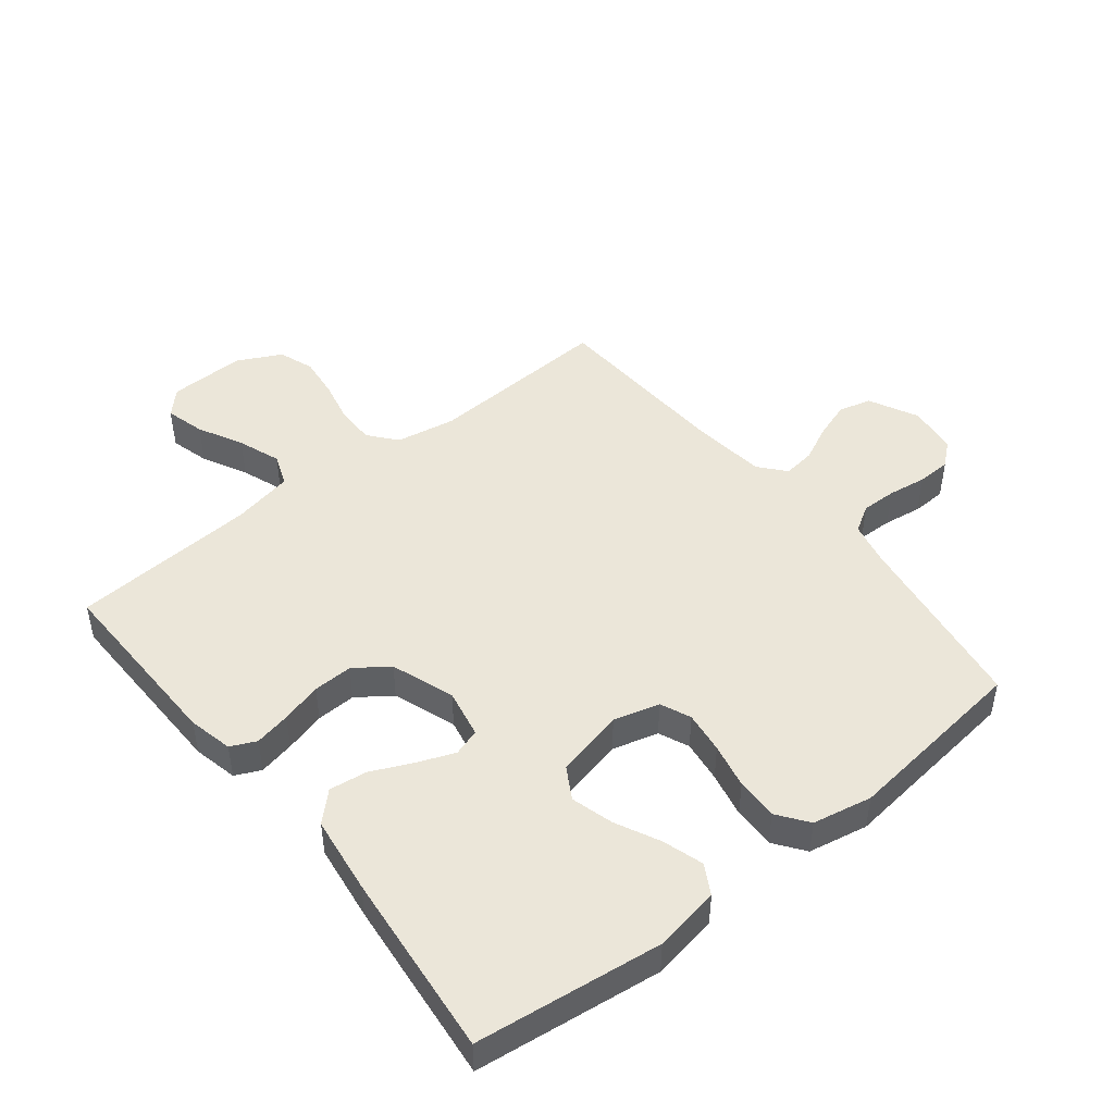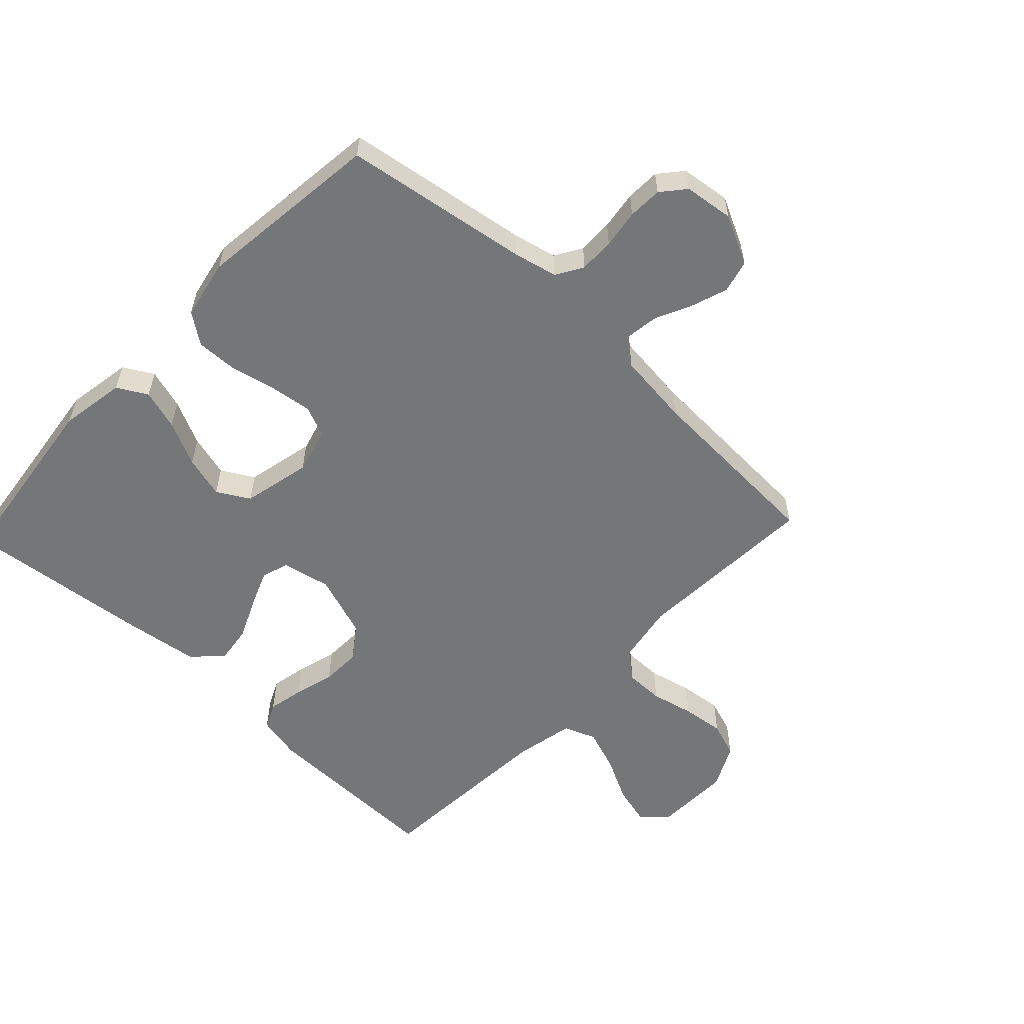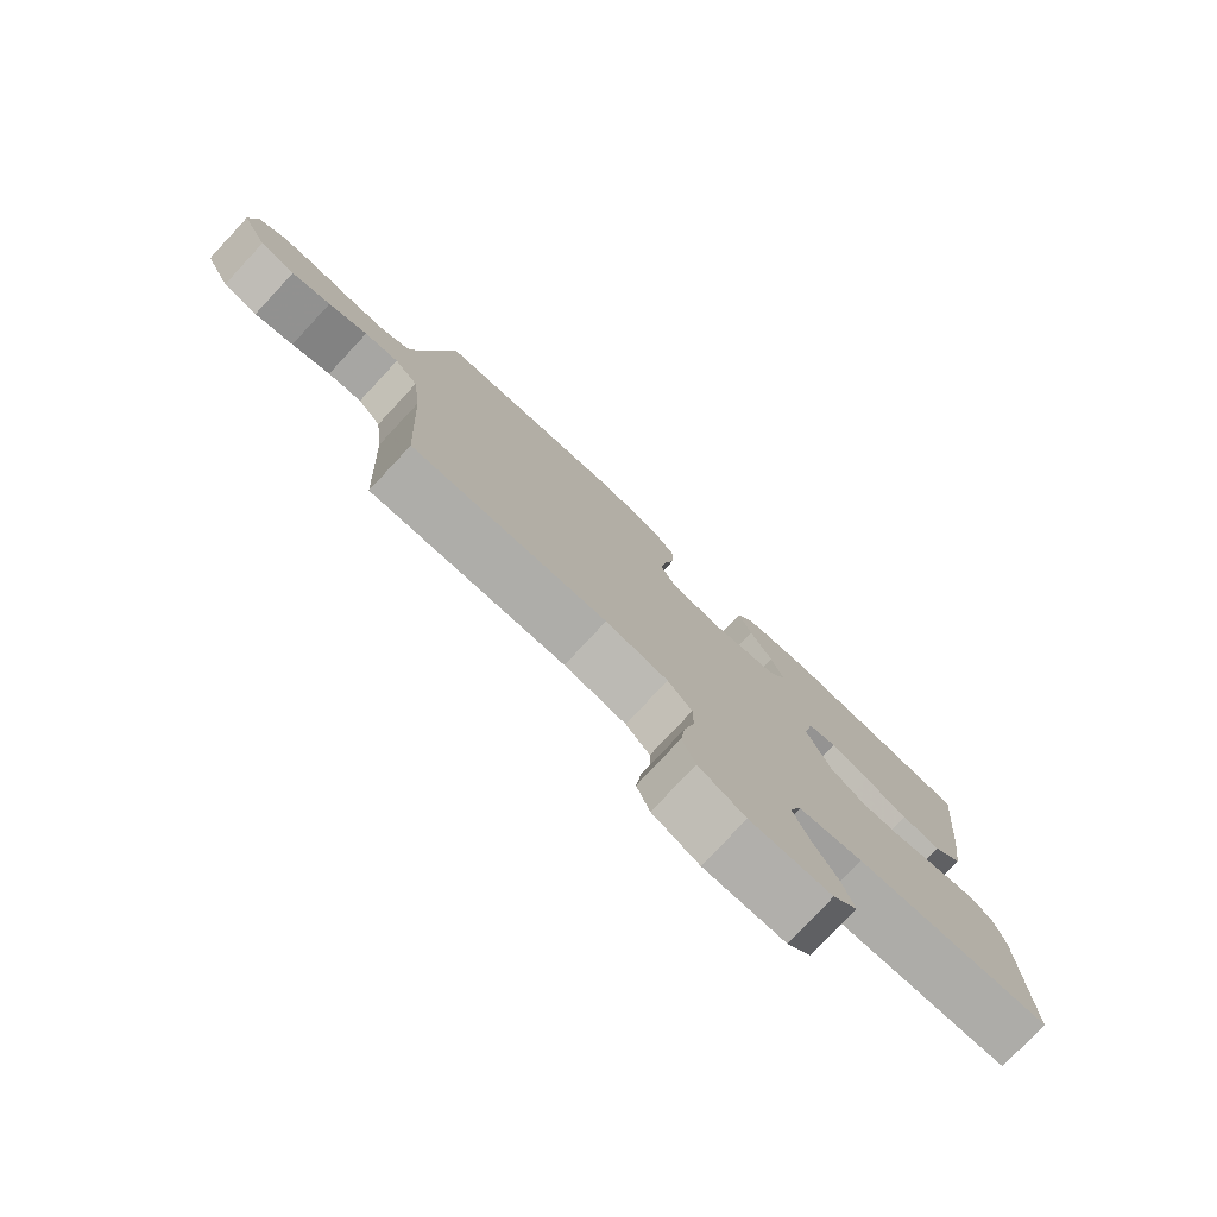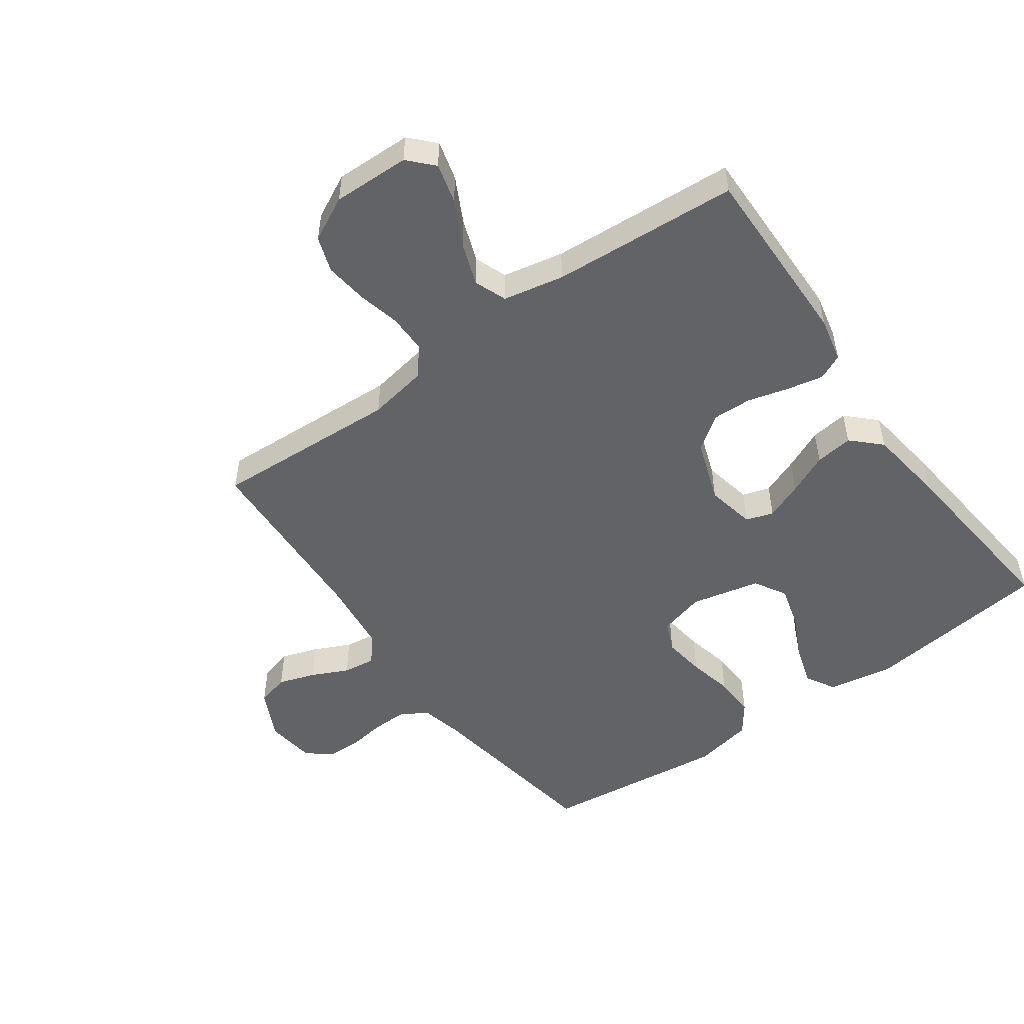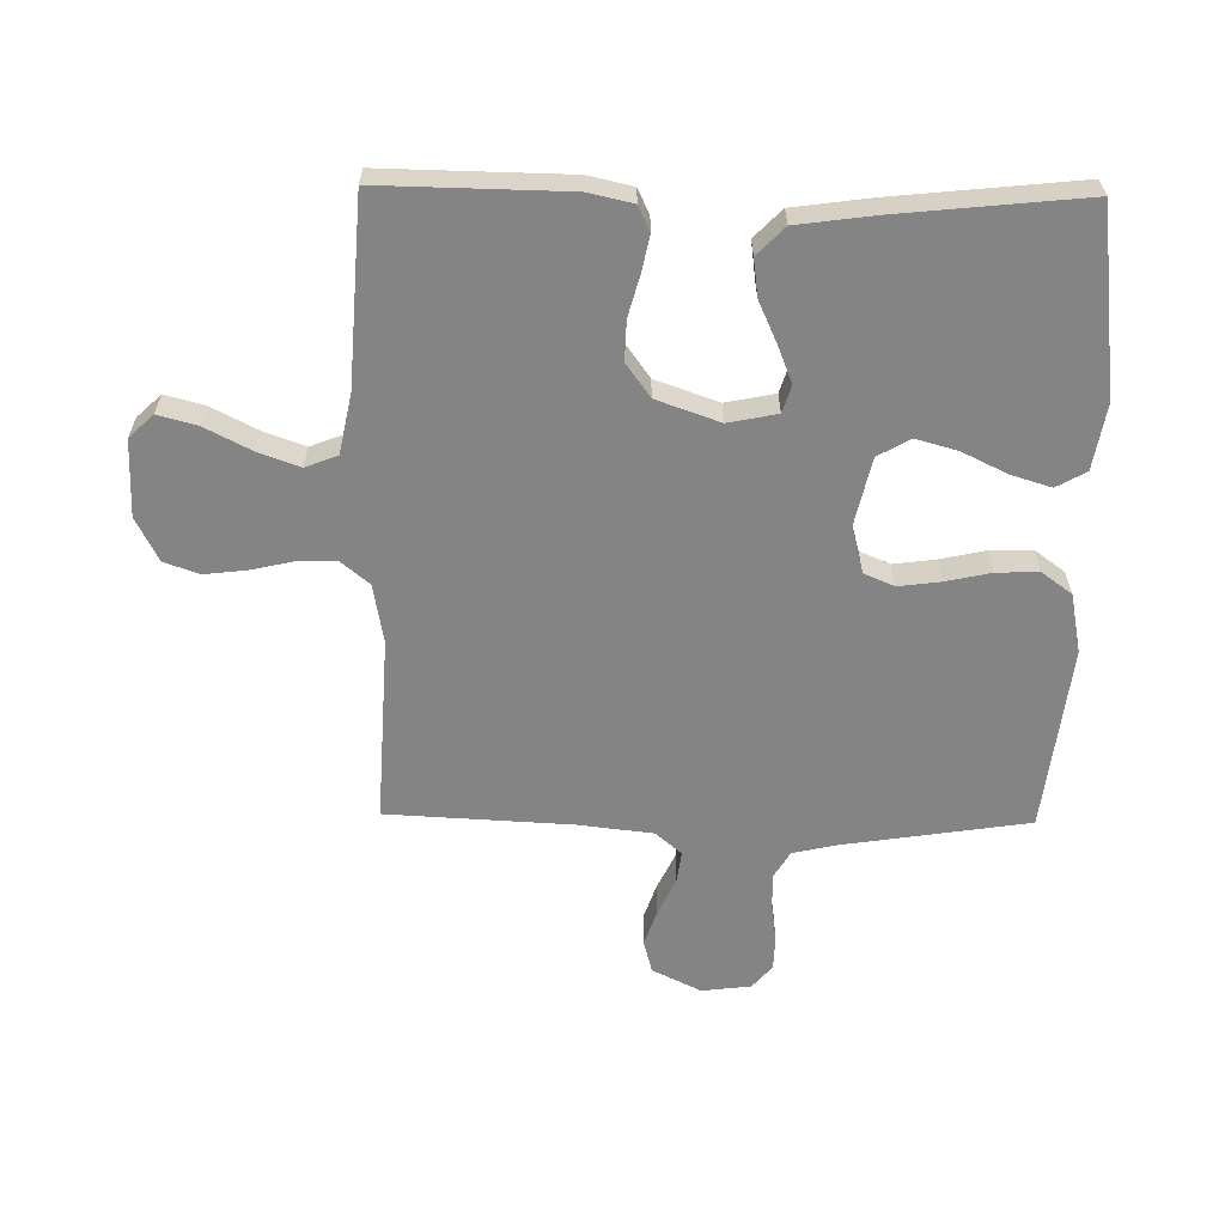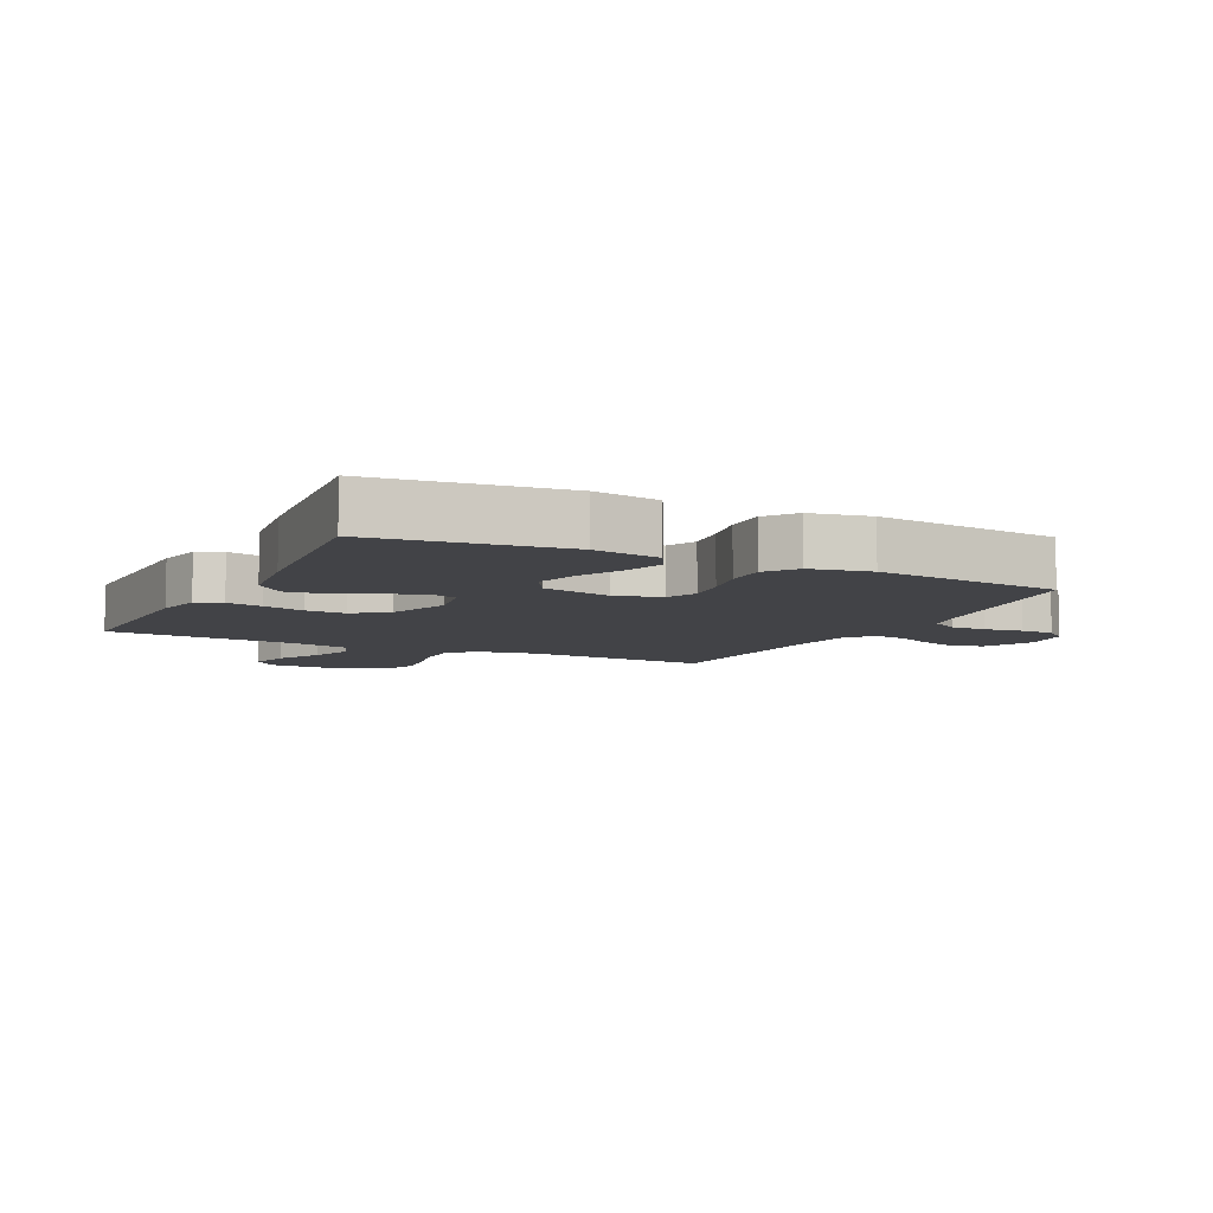
<metadata>
{"format":"obj","ext":"obj","renderer":"f3d","projection":"perspective","resolution":1024,"background":"white","views":[{"elev":46.8,"azim":-38.6,"up":"+Y"},{"elev":-56.8,"azim":46.7,"up":"+Y"},{"elev":-78.9,"azim":137.0,"up":"+Z"},{"elev":-50.8,"azim":-144.3,"up":"+Y"},{"elev":-61.3,"azim":-90.9,"up":"+Y"},{"elev":-7.5,"azim":-26.4,"up":"+Y"}]}
</metadata>
<code>
v 0.5 0.07 -0.5
v 0.2 0.07 -0.484
v 0.104 0.07 -0.501
v 0.067 0.07 -0.546
v 0.067 0.07 -0.608
v 0.083 0.07 -0.678
v 0.091 0.07 -0.746
v 0.071 0.07 -0.803
v 0 0.07 -0.839
v -0.124 0.07 -0.836
v -0.161 0.07 -0.797
v -0.144 0.07 -0.733
v -0.107 0.07 -0.661
v -0.082 0.07 -0.592
v -0.102 0.07 -0.54
v -0.2 0.07 -0.52
v -0.5 0.07 -0.5
v -0.495 0.07 -0.2
v -0.479 0.07 -0.128
v -0.438 0.07 -0.109
v -0.38 0.07 -0.121
v -0.314 0.07 -0.139
v -0.25 0.07 -0.141
v -0.196 0.07 -0.102
v -0.16 0.07 0
v -0.176 0.07 0.079
v -0.22 0.07 0.093
v -0.28 0.07 0.069
v -0.346 0.07 0.039
v -0.407 0.07 0.031
v -0.452 0.07 0.075
v -0.469 0.07 0.2
v -0.5 0.07 0.5
v -0.2 0.07 0.537
v -0.094 0.07 0.519
v -0.067 0.07 0.471
v -0.087 0.07 0.406
v -0.122 0.07 0.334
v -0.141 0.07 0.266
v -0.111 0.07 0.214
v 0 0.07 0.189
v 0.074 0.07 0.209
v 0.095 0.07 0.258
v 0.086 0.07 0.326
v 0.07 0.07 0.399
v 0.068 0.07 0.467
v 0.104 0.07 0.516
v 0.2 0.07 0.535
v 0.5 0.07 0.5
v 0.546 0.07 0.2
v 0.562 0.07 0.13
v 0.605 0.07 0.104
v 0.662 0.07 0.105
v 0.724 0.07 0.114
v 0.779 0.07 0.112
v 0.817 0.07 0.08
v 0.827 0.07 0
v 0.788 0.07 -0.079
v 0.735 0.07 -0.093
v 0.676 0.07 -0.073
v 0.617 0.07 -0.045
v 0.565 0.07 -0.038
v 0.529 0.07 -0.08
v 0.515 0.07 -0.2
v 0.5 0 -0.5
v 0.2 0 -0.484
v 0.104 0 -0.501
v 0.067 0 -0.546
v 0.067 0 -0.608
v 0.083 0 -0.678
v 0.091 0 -0.746
v 0.071 0 -0.803
v 0 0 -0.839
v -0.124 0 -0.836
v -0.161 0 -0.797
v -0.144 0 -0.733
v -0.107 0 -0.661
v -0.082 0 -0.592
v -0.102 0 -0.54
v -0.2 0 -0.52
v -0.5 0 -0.5
v -0.495 0 -0.2
v -0.479 0 -0.128
v -0.438 0 -0.109
v -0.38 0 -0.121
v -0.314 0 -0.139
v -0.25 0 -0.141
v -0.196 0 -0.102
v -0.16 0 0
v -0.176 0 0.079
v -0.22 0 0.093
v -0.28 0 0.069
v -0.346 0 0.039
v -0.407 0 0.031
v -0.452 0 0.075
v -0.469 0 0.2
v -0.5 0 0.5
v -0.2 0 0.537
v -0.094 0 0.519
v -0.067 0 0.471
v -0.087 0 0.406
v -0.122 0 0.334
v -0.141 0 0.266
v -0.111 0 0.214
v 0 0 0.189
v 0.074 0 0.209
v 0.095 0 0.258
v 0.086 0 0.326
v 0.07 0 0.399
v 0.068 0 0.467
v 0.104 0 0.516
v 0.2 0 0.535
v 0.5 0 0.5
v 0.546 0 0.2
v 0.562 0 0.13
v 0.605 0 0.104
v 0.662 0 0.105
v 0.724 0 0.114
v 0.779 0 0.112
v 0.817 0 0.08
v 0.827 0 0
v 0.788 0 -0.079
v 0.735 0 -0.093
v 0.676 0 -0.073
v 0.617 0 -0.045
v 0.565 0 -0.038
v 0.529 0 -0.08
v 0.515 0 -0.2
f 58 59 60 61
f 56 57 58 61
f 56 61 62
f 53 54 55 56
f 52 53 56 62
f 51 52 62 63
f 47 48 49 50
f 47 50 51 63
f 44 45 46 47
f 43 44 47 63
f 35 36 37 38
f 35 38 39
f 34 35 39
f 33 34 39
f 32 33 39 40
f 28 29 30 31
f 27 28 31 32
f 26 27 32 40
f 19 20 21 22
f 17 18 19 22
f 16 17 22 23
f 15 16 23 24
f 10 11 12 13
f 10 13 14
f 9 10 14
f 8 9 14
f 5 6 7 8
f 5 8 14 15
f 64 1 2
f 64 2 3
f 42 43 63 64
f 41 42 64 3
f 25 26 40 41
f 25 41 3 4
f 15 24 25
f 4 5 15 25
f 125 124 123 122
f 125 122 121 120
f 126 125 120
f 120 119 118 117
f 126 120 117 116
f 127 126 116 115
f 114 113 112 111
f 127 115 114 111
f 111 110 109 108
f 127 111 108 107
f 102 101 100 99
f 103 102 99
f 103 99 98
f 103 98 97
f 104 103 97 96
f 95 94 93 92
f 96 95 92 91
f 104 96 91 90
f 86 85 84 83
f 86 83 82 81
f 87 86 81 80
f 88 87 80 79
f 77 76 75 74
f 78 77 74
f 78 74 73
f 78 73 72
f 72 71 70 69
f 79 78 72 69
f 66 65 128
f 67 66 128
f 128 127 107 106
f 67 128 106 105
f 105 104 90 89
f 68 67 105 89
f 89 88 79
f 89 79 69 68
f 1 65 66 2
f 2 66 67 3
f 3 67 68 4
f 4 68 69 5
f 5 69 70 6
f 6 70 71 7
f 7 71 72 8
f 8 72 73 9
f 9 73 74 10
f 10 74 75 11
f 11 75 76 12
f 12 76 77 13
f 13 77 78 14
f 14 78 79 15
f 15 79 80 16
f 16 80 81 17
f 17 81 82 18
f 18 82 83 19
f 19 83 84 20
f 20 84 85 21
f 21 85 86 22
f 22 86 87 23
f 23 87 88 24
f 24 88 89 25
f 25 89 90 26
f 26 90 91 27
f 27 91 92 28
f 28 92 93 29
f 29 93 94 30
f 30 94 95 31
f 31 95 96 32
f 32 96 97 33
f 33 97 98 34
f 34 98 99 35
f 35 99 100 36
f 36 100 101 37
f 37 101 102 38
f 38 102 103 39
f 39 103 104 40
f 40 104 105 41
f 41 105 106 42
f 42 106 107 43
f 43 107 108 44
f 44 108 109 45
f 45 109 110 46
f 46 110 111 47
f 47 111 112 48
f 48 112 113 49
f 49 113 114 50
f 50 114 115 51
f 51 115 116 52
f 52 116 117 53
f 53 117 118 54
f 54 118 119 55
f 55 119 120 56
f 56 120 121 57
f 57 121 122 58
f 58 122 123 59
f 59 123 124 60
f 60 124 125 61
f 61 125 126 62
f 62 126 127 63
f 63 127 128 64
f 64 128 65 1

</code>
